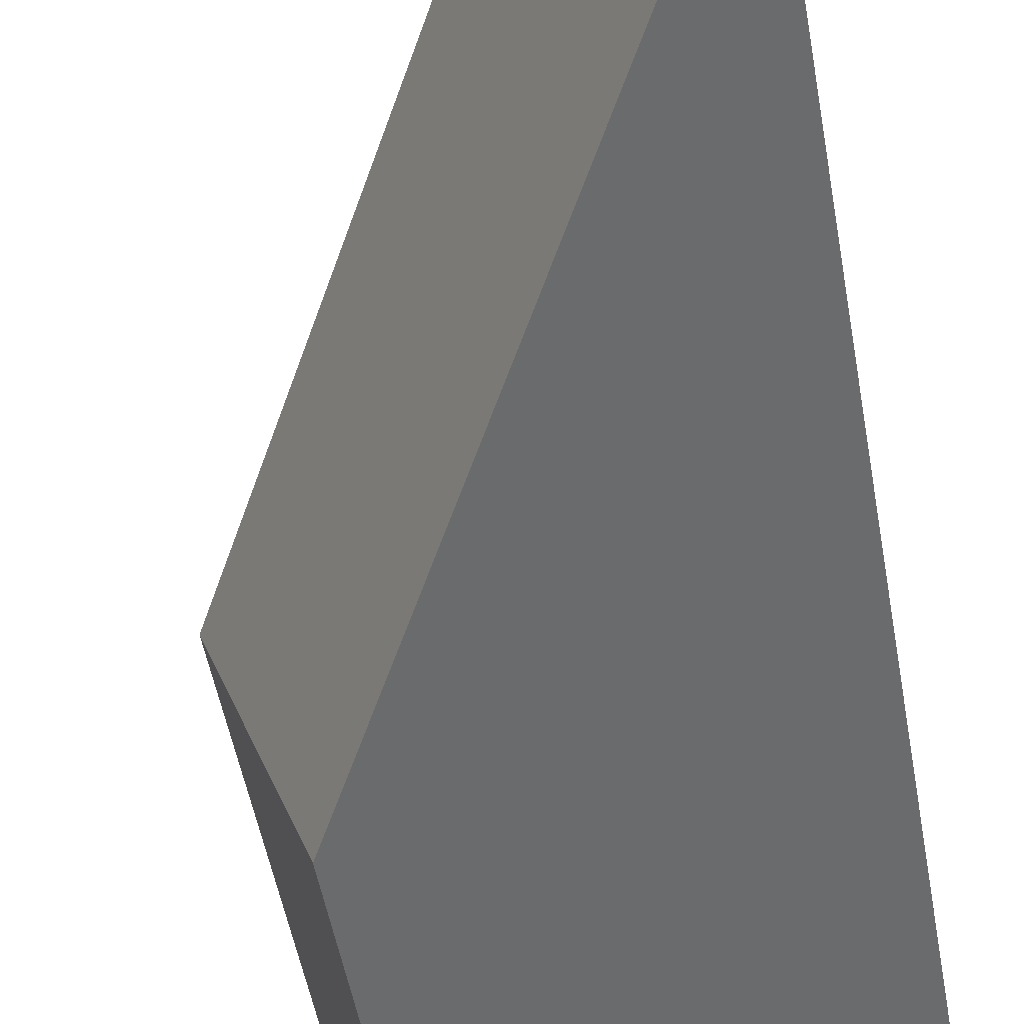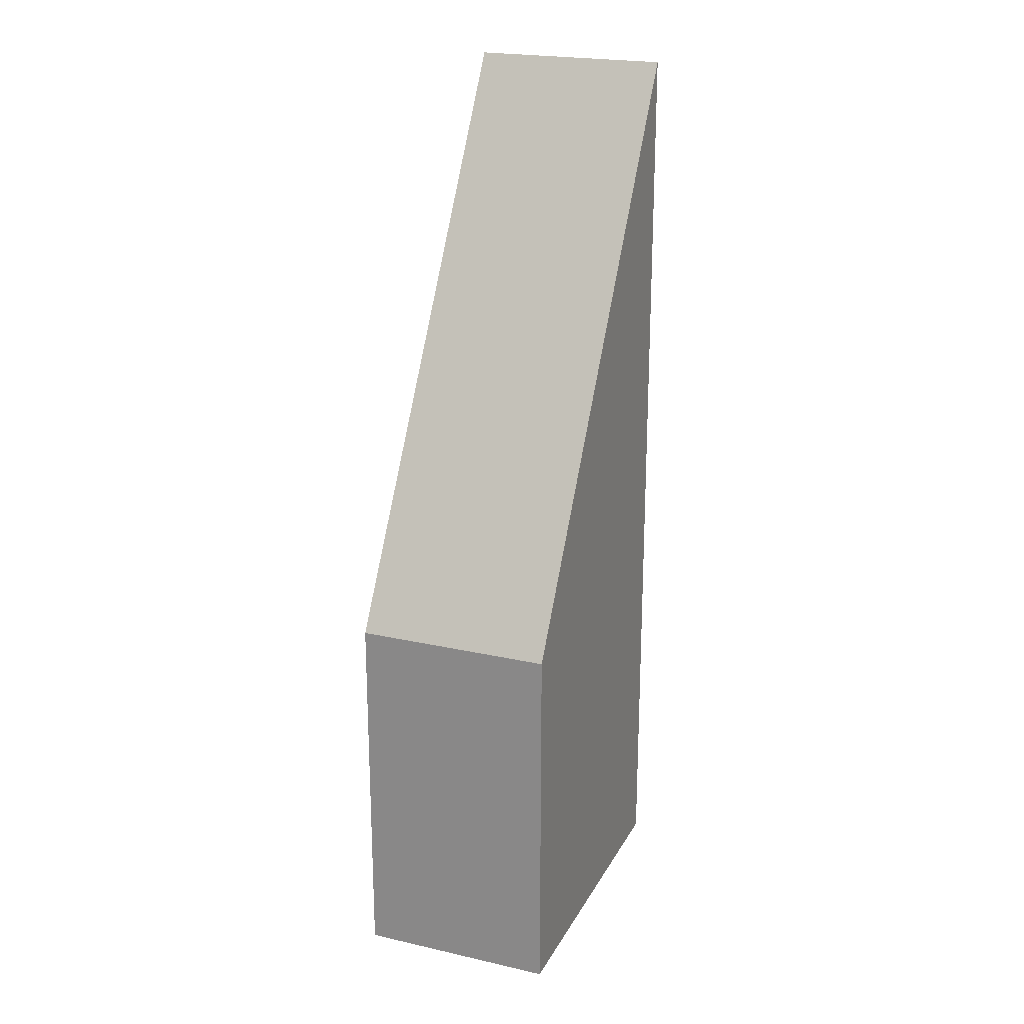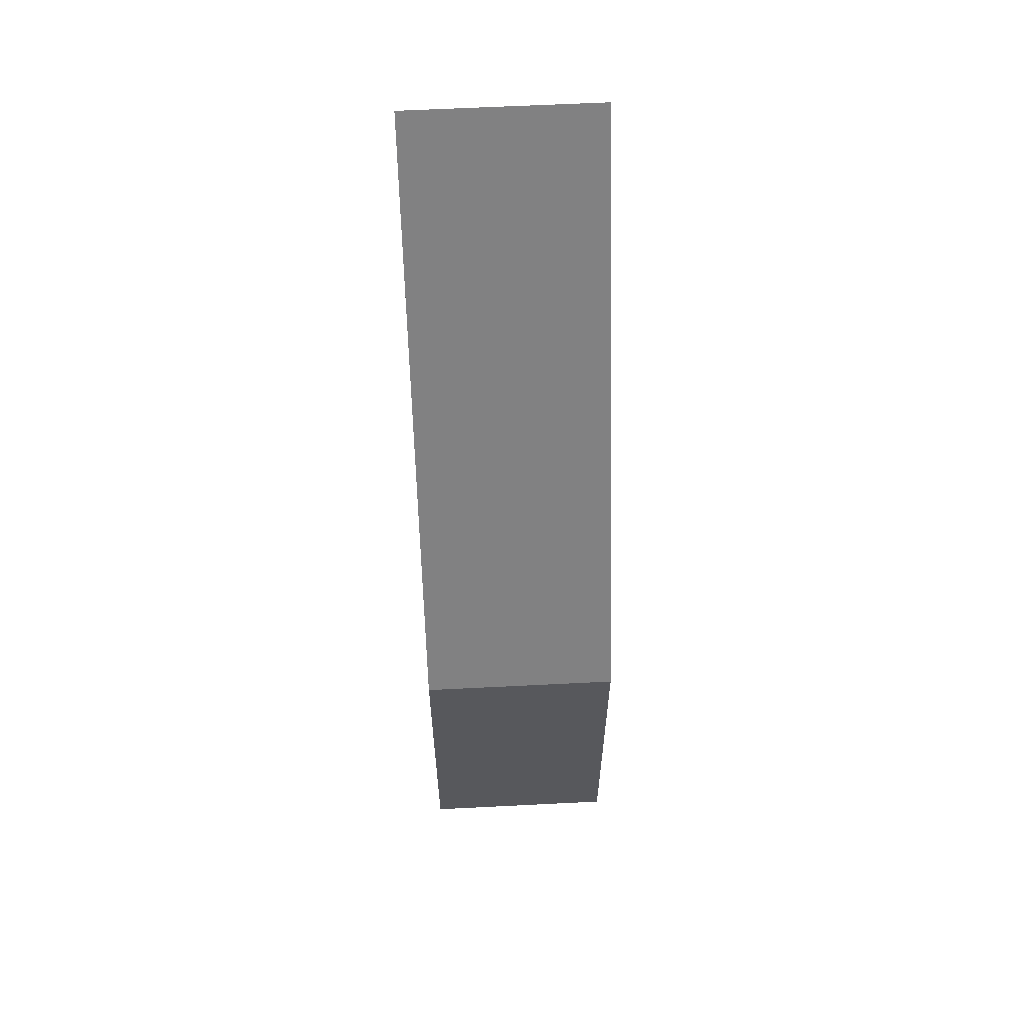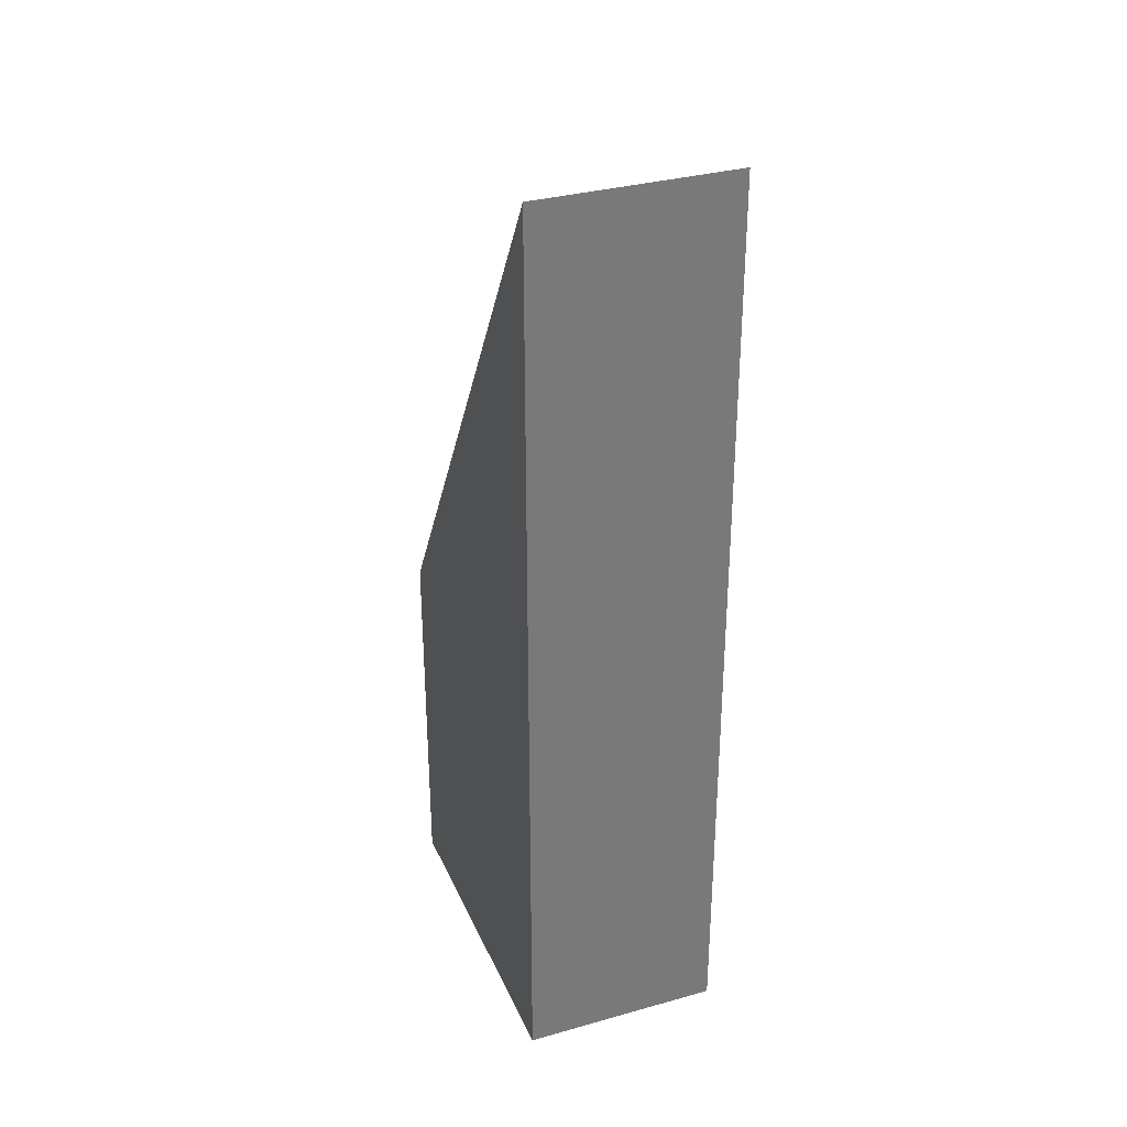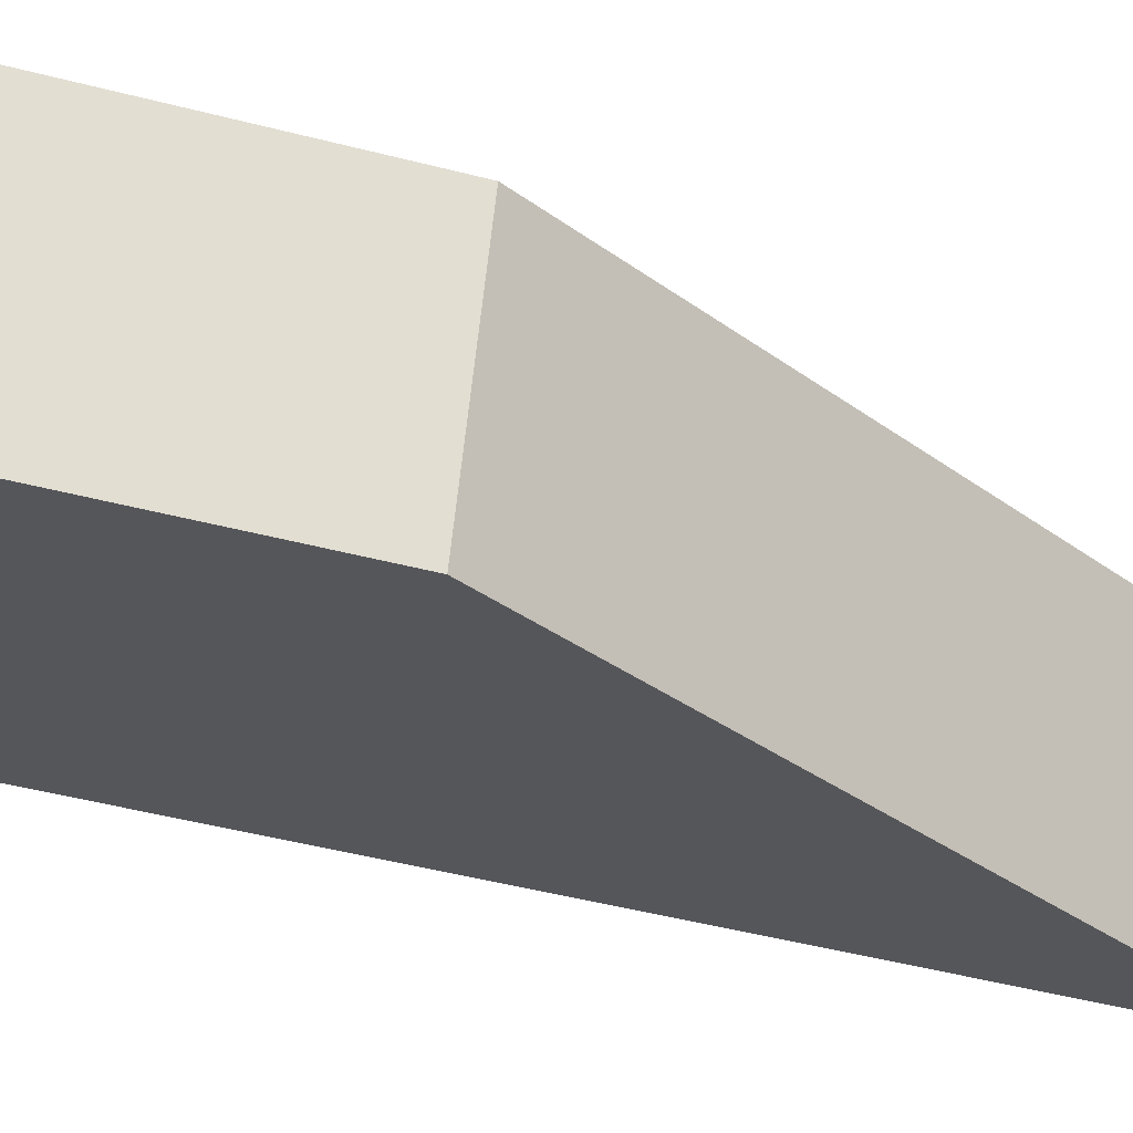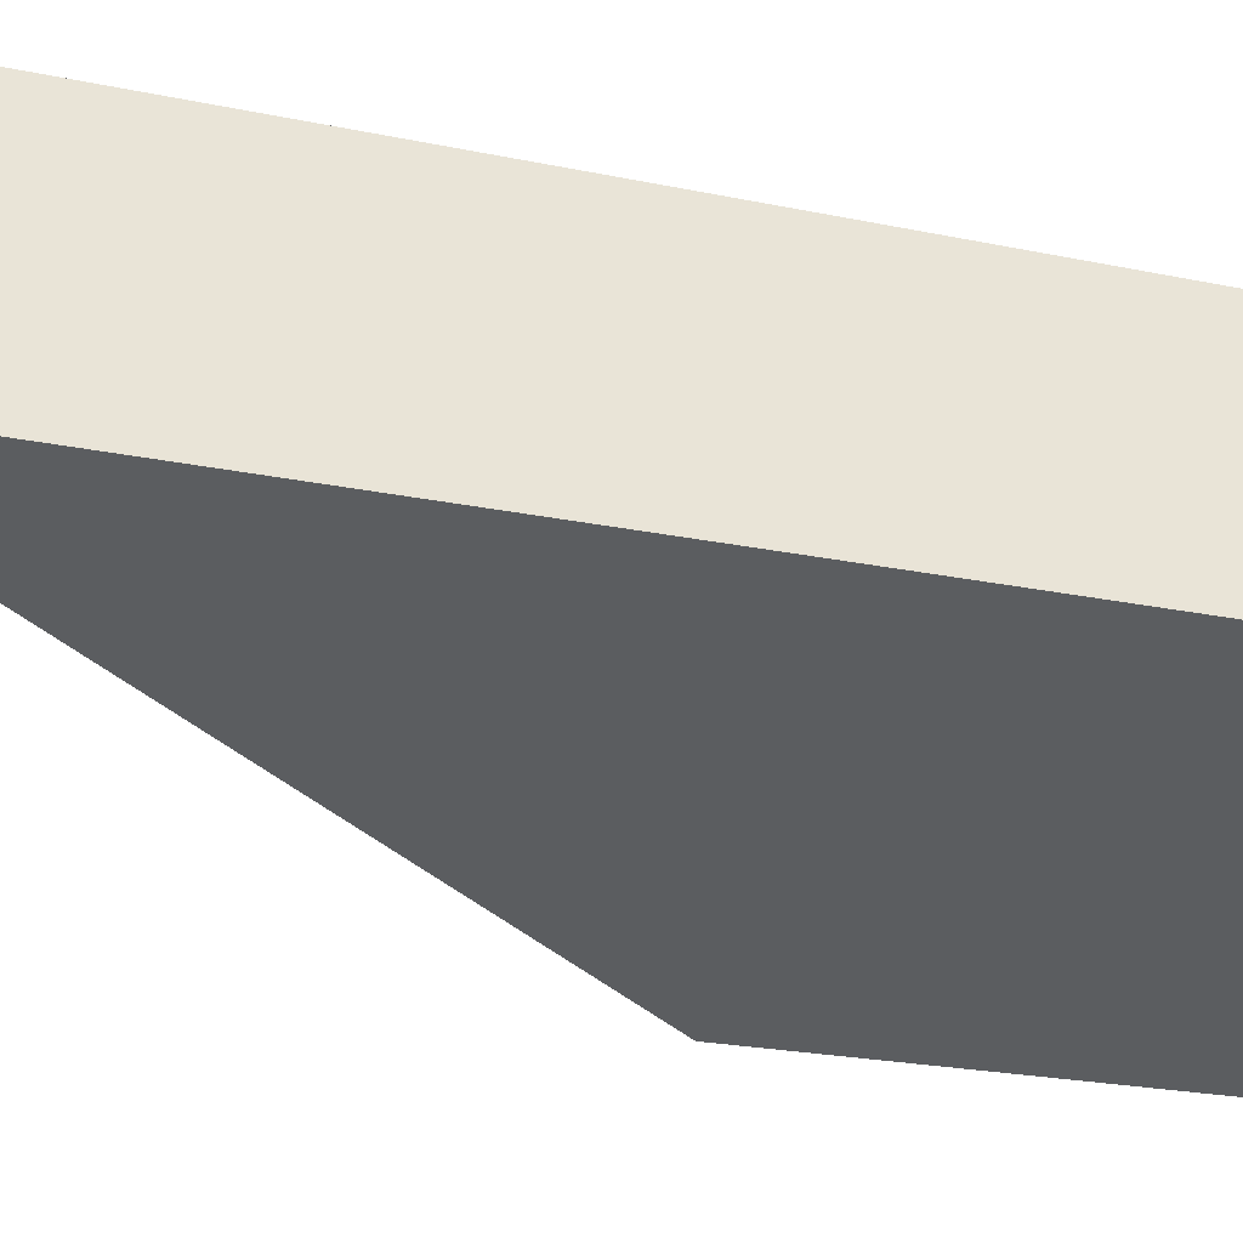
<metadata>
{"format":"obj","ext":"obj","renderer":"f3d","projection":"perspective","resolution":1024,"background":"white","views":[{"elev":-48.3,"azim":-170.4,"up":"+Z"},{"elev":21.8,"azim":133.0,"up":"+Y"},{"elev":61.0,"azim":108.3,"up":"+Y"},{"elev":33.0,"azim":-89.9,"up":"+Y"},{"elev":-46.5,"azim":73.4,"up":"+Z"},{"elev":-18.6,"azim":-113.6,"up":"+Z"}]}
</metadata>
<code>
v  0 15.63 9.569e-16
v  6.449 6.312 1.069
v  5.241 6.312 -2.038
v  1.208 15.63 3.106
v  6.449 -6.546e-17 1.069
v  5.241 1.248e-16 -2.038
v  0 0 0
v  1.208 -1.902e-16 3.106
g defaultobject
f 1 2 3
f 2 1 4
f 5 3 2
f 3 5 6
f 3 7 1
f 7 3 6
f 7 4 1
f 4 7 8
f 8 2 4
f 2 8 5
f 8 6 5
f 6 8 7

</code>
